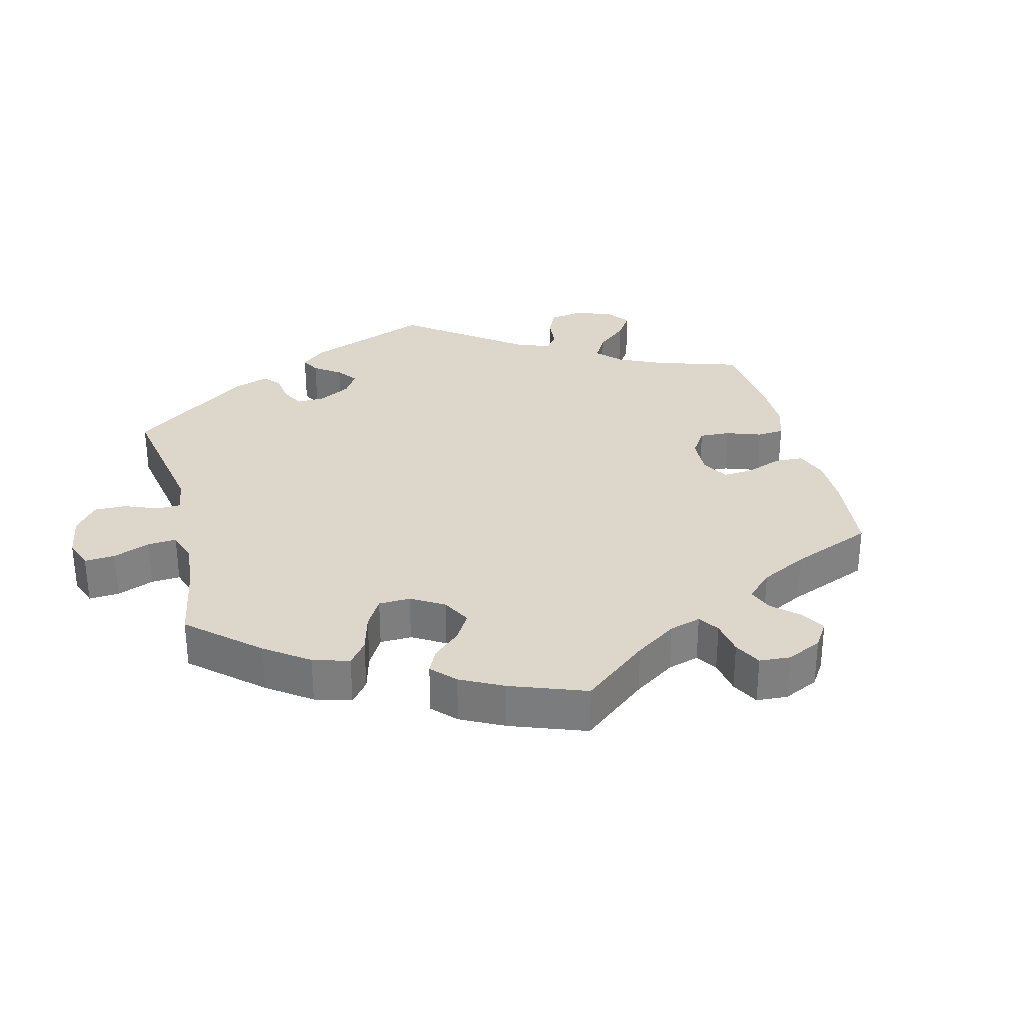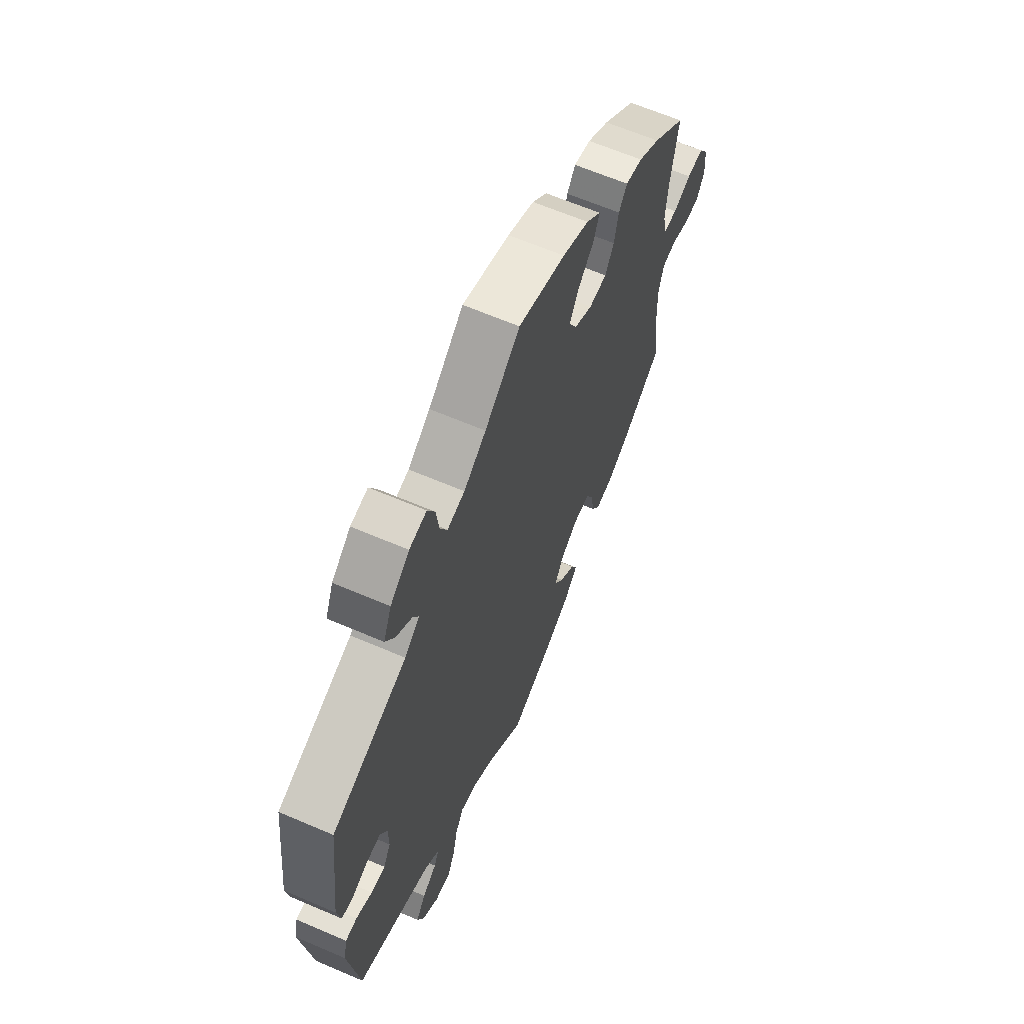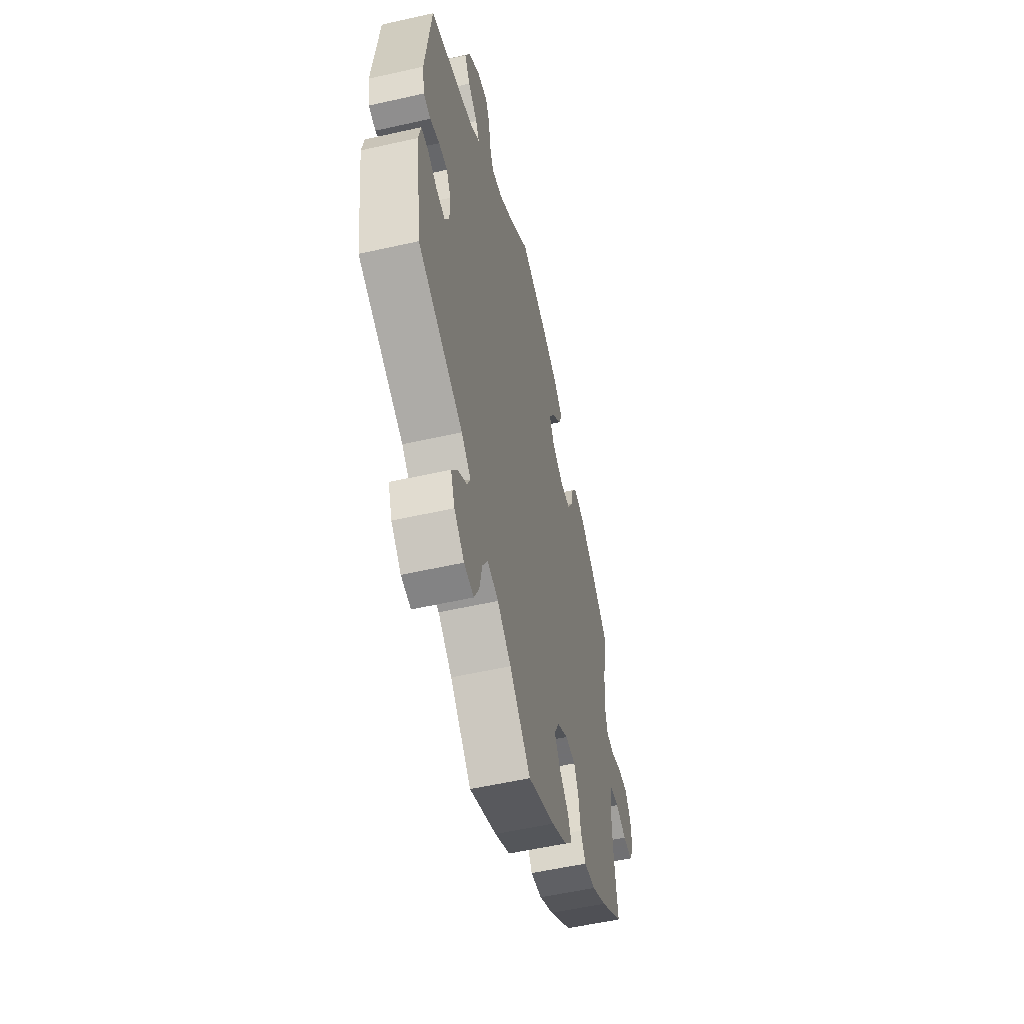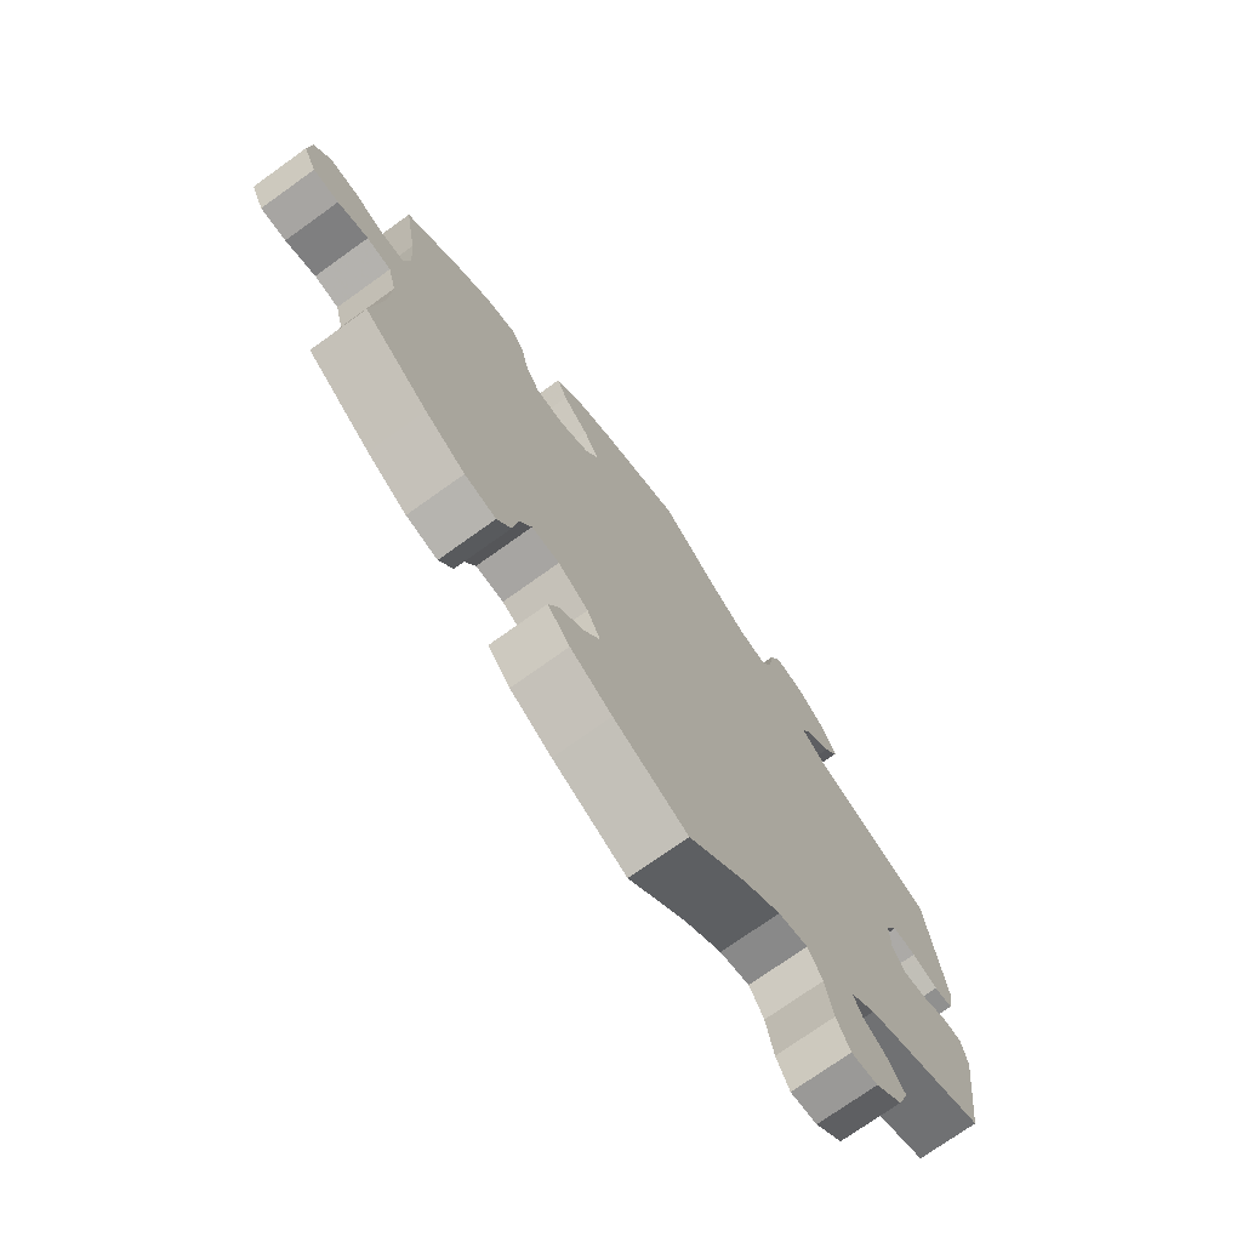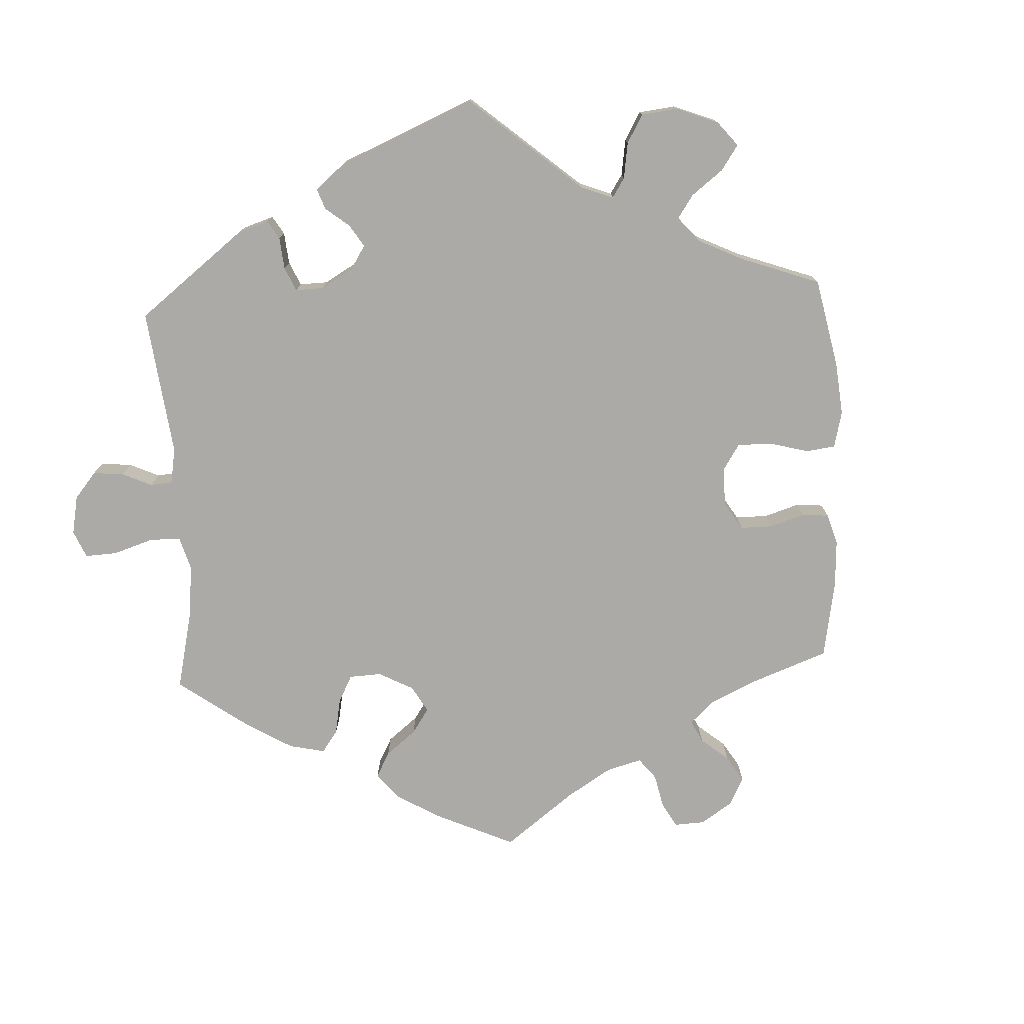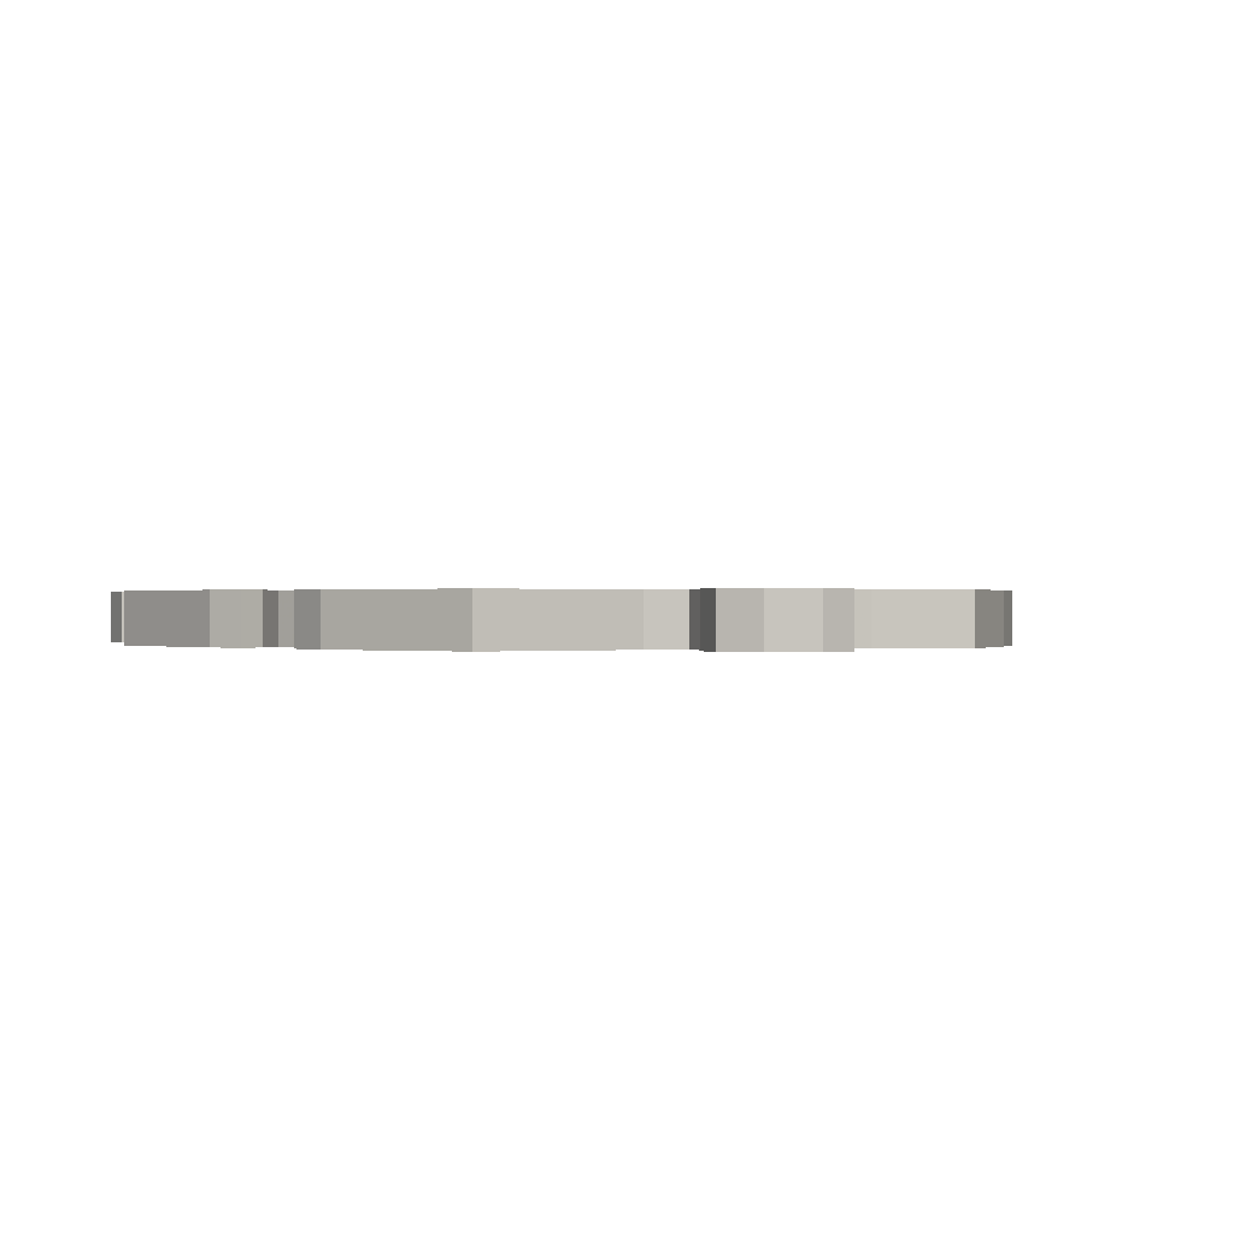
<metadata>
{"format":"obj","ext":"obj","renderer":"f3d","projection":"perspective","resolution":1024,"background":"white","views":[{"elev":30.5,"azim":45.9,"up":"+Y"},{"elev":64.1,"azim":-66.6,"up":"+Z"},{"elev":-55.0,"azim":-76.6,"up":"+Z"},{"elev":-73.9,"azim":125.6,"up":"+Z"},{"elev":-76.1,"azim":-57.1,"up":"+Y"},{"elev":0.3,"azim":-48.9,"up":"+Y"}]}
</metadata>
<code>
v -0.345 0.07 -0.491
v -0.225 0.07 0.525
v 0.52 0.07 -0.179
v -0.331 0.07 0.384
v 0.291 0.07 -0.396
v 0.216 0.07 -0.298
v -0.479 0.07 -0.08
v 0.244 0.07 0.505
v 0.517 0.07 -0.1
v -0.44 0.07 -0.084
v -0.44 0.07 0.046
v 0.684 0.07 -0.016
v -0.479 0.07 0.044
v 0.23 0.07 0.306
v -0.565 0.07 -0.109
v 0.158 0.07 0.376
v 0.169 0.07 -0.412
v -0.233 0.07 0.584
v 0.203 0.07 0.544
v -0.3 0.07 0.617
v 0.279 0.07 0.308
v -0.523 0.07 -0.06
v 0.166 0.07 -0.33
v 0.228 0.07 -0.485
v 0 0.07 0.62
v -0.354 0.07 -0.577
v 0.366 0.07 -0.424
v 0.144 0.07 -0.373
v 0.303 0.07 0.35
v -0.206 0.07 -0.476
v 0.314 0.07 -0.433
v 0.211 0.07 -0.448
v 0.663 0.07 -0.057
v 0.122 0.07 -0.565
v -0.309 0.07 -0.616
v -0.555 0.07 -0.061
v 0.558 0.07 0.06
v 0.608 0.07 0.079
v -0.095 0.07 -0.532
v 0.191 0.07 -0.526
v 0.315 0.07 0.404
v 0.521 0.07 0.062
v -0.537 0.07 0.31
v 0 0.07 -0.62
v 0.51 0.07 0.11
v 0.18 0.07 0.334
v -0.554 0.07 0.033
v 0.621 0.07 -0.057
v -0.265 0.07 -0.621
v -0.372 0.07 -0.529
v 0.516 0.07 0.185
v 0.531 0.07 -0.047
v 0.537 0.07 0.31
v -0.306 0.07 0.448
v -0.253 0.07 0.625
v 0.262 0.07 -0.298
v -0.333 0.07 -0.397
v -0.522 0.07 0.027
v -0.23 0.07 -0.516
v 0.571 0.07 -0.041
v 0.68 0.07 0.042
v -0.29 0.07 0.417
v -0.097 0.07 0.538
v 0.184 0.07 0.421
v 0.537 0.07 -0.31
v 0.13 0.07 0.577
v 0.385 0.07 0.426
v -0.243 0.07 -0.578
v -0.352 0.07 0.575
v -0.374 0.07 0.524
v 0.432 0.07 -0.386
v -0.42 0.07 -0.047
v -0.158 0.07 0.496
v -0.206 0.07 0.486
v -0.291 0.07 -0.432
v 0.445 0.07 0.387
v -0.42 0.07 0.008
v -0.157 0.07 -0.488
v 0.282 0.07 -0.339
v -0.349 0.07 0.482
v 0.227 0.07 0.464
v -0.564 0.07 0.089
v -0.305 0.07 -0.462
v -0.537 0.07 -0.31
v 0.338 0.07 0.437
v 0.654 0.07 0.081
v -0.345 -0 -0.491
v -0.225 -0 0.525
v 0.52 -0 -0.179
v -0.331 -0 0.384
v 0.291 -0 -0.396
v 0.216 -0 -0.298
v -0.479 -0 -0.08
v 0.244 -0 0.505
v 0.517 -0 -0.1
v -0.44 -0 -0.084
v -0.44 -0 0.046
v 0.684 -0 -0.016
v -0.479 -0 0.044
v 0.23 -0 0.306
v -0.565 -0 -0.109
v 0.158 -0 0.376
v 0.169 -0 -0.412
v -0.233 -0 0.584
v 0.203 -0 0.544
v -0.3 -0 0.617
v 0.279 -0 0.308
v -0.523 -0 -0.06
v 0.166 -0 -0.33
v 0.228 -0 -0.485
v 0 -0 0.62
v -0.354 -0 -0.577
v 0.366 -0 -0.424
v 0.144 -0 -0.373
v 0.303 -0 0.35
v -0.206 -0 -0.476
v 0.314 -0 -0.433
v 0.211 -0 -0.448
v 0.663 -0 -0.057
v 0.122 -0 -0.565
v -0.309 -0 -0.616
v -0.555 -0 -0.061
v 0.558 -0 0.06
v 0.608 -0 0.079
v -0.095 -0 -0.532
v 0.191 -0 -0.526
v 0.315 -0 0.404
v 0.521 -0 0.062
v -0.537 -0 0.31
v 0 -0 -0.62
v 0.51 -0 0.11
v 0.18 -0 0.334
v -0.554 -0 0.033
v 0.621 -0 -0.057
v -0.265 -0 -0.621
v -0.372 -0 -0.529
v 0.516 -0 0.185
v 0.531 -0 -0.047
v 0.537 -0 0.31
v -0.306 -0 0.448
v -0.253 -0 0.625
v 0.262 -0 -0.298
v -0.333 -0 -0.397
v -0.522 -0 0.027
v -0.23 -0 -0.516
v 0.571 -0 -0.041
v 0.68 -0 0.042
v -0.29 -0 0.417
v -0.097 -0 0.538
v 0.184 -0 0.421
v 0.537 -0 -0.31
v 0.13 -0 0.577
v 0.385 -0 0.426
v -0.243 -0 -0.578
v -0.352 -0 0.575
v -0.374 -0 0.524
v 0.432 -0 -0.386
v -0.42 -0 -0.047
v -0.158 -0 0.496
v -0.206 -0 0.486
v -0.291 -0 -0.432
v 0.445 -0 0.387
v -0.42 -0 0.008
v -0.157 -0 -0.488
v 0.282 -0 -0.339
v -0.349 -0 0.482
v 0.227 -0 0.464
v -0.564 -0 0.089
v -0.305 -0 -0.462
v -0.537 -0 -0.31
v 0.338 -0 0.437
v 0.654 -0 0.081
f 63 25 66 19
f 73 63 19 8
f 74 73 8 81
f 20 55 18 2
f 20 2 74
f 69 20 74
f 54 80 70 69
f 62 54 69 74
f 47 82 43 4
f 13 58 47 4
f 11 13 4 62
f 77 11 62 74
f 15 36 22 7
f 57 84 15 7
f 75 57 7 10
f 26 50 1 83
f 26 83 75
f 35 26 75
f 59 68 49 35
f 30 59 35 75
f 78 30 75 10
f 40 34 44 39
f 17 32 24 40
f 28 17 40 39
f 23 28 39 78
f 27 31 5 79
f 27 79 56
f 3 65 71 27
f 9 3 27 56
f 52 9 56 6
f 12 33 48 60
f 12 60 52
f 61 12 52
f 37 38 86 61
f 42 37 61 52
f 45 42 52 6
f 67 76 53 51
f 29 41 85 67
f 21 29 67 51
f 14 21 51 45
f 77 74 81 64
f 72 77 64 16
f 10 72 16 46
f 6 23 78 10
f 45 6 10
f 46 14 45 10
f 105 152 111 149
f 94 105 149 159
f 167 94 159 160
f 88 104 141 106
f 160 88 106
f 160 106 155
f 155 156 166 140
f 160 155 140 148
f 90 129 168 133
f 90 133 144 99
f 148 90 99 97
f 160 148 97 163
f 93 108 122 101
f 93 101 170 143
f 96 93 143 161
f 169 87 136 112
f 161 169 112
f 161 112 121
f 121 135 154 145
f 161 121 145 116
f 96 161 116 164
f 125 130 120 126
f 126 110 118 103
f 125 126 103 114
f 164 125 114 109
f 165 91 117 113
f 142 165 113
f 113 157 151 89
f 142 113 89 95
f 92 142 95 138
f 146 134 119 98
f 138 146 98
f 138 98 147
f 147 172 124 123
f 138 147 123 128
f 92 138 128 131
f 137 139 162 153
f 153 171 127 115
f 137 153 115 107
f 131 137 107 100
f 150 167 160 163
f 102 150 163 158
f 132 102 158 96
f 96 164 109 92
f 96 92 131
f 96 131 100 132
f 66 152 105 19
f 19 105 94 8
f 8 94 167 81
f 81 167 150 64
f 64 150 102 16
f 16 102 132 46
f 46 132 100 14
f 14 100 107 21
f 21 107 115 29
f 29 115 127 41
f 41 127 171 85
f 85 171 153 67
f 67 153 162 76
f 76 162 139 53
f 53 139 137 51
f 51 137 131 45
f 45 131 128 42
f 42 128 123 37
f 37 123 124 38
f 38 124 172 86
f 86 172 147 61
f 61 147 98 12
f 12 98 119 33
f 33 119 134 48
f 48 134 146 60
f 60 146 138 52
f 52 138 95 9
f 9 95 89 3
f 3 89 151 65
f 65 151 157 71
f 71 157 113 27
f 27 113 117 31
f 31 117 91 5
f 5 91 165 79
f 79 165 142 56
f 56 142 92 6
f 6 92 109 23
f 23 109 114 28
f 28 114 103 17
f 17 103 118 32
f 32 118 110 24
f 24 110 126 40
f 40 126 120 34
f 34 120 130 44
f 44 130 125 39
f 39 125 164 78
f 78 164 116 30
f 30 116 145 59
f 59 145 154 68
f 68 154 135 49
f 49 135 121 35
f 35 121 112 26
f 26 112 136 50
f 50 136 87 1
f 1 87 169 83
f 83 169 161 75
f 75 161 143 57
f 57 143 170 84
f 84 170 101 15
f 15 101 122 36
f 36 122 108 22
f 22 108 93 7
f 7 93 96 10
f 10 96 158 72
f 72 158 163 77
f 77 163 97 11
f 11 97 99 13
f 13 99 144 58
f 58 144 133 47
f 47 133 168 82
f 82 168 129 43
f 43 129 90 4
f 4 90 148 62
f 62 148 140 54
f 54 140 166 80
f 80 166 156 70
f 70 156 155 69
f 69 155 106 20
f 20 106 141 55
f 55 141 104 18
f 18 104 88 2
f 2 88 160 74
f 74 160 159 73
f 73 159 149 63
f 63 149 111 25
f 25 111 152 66

</code>
